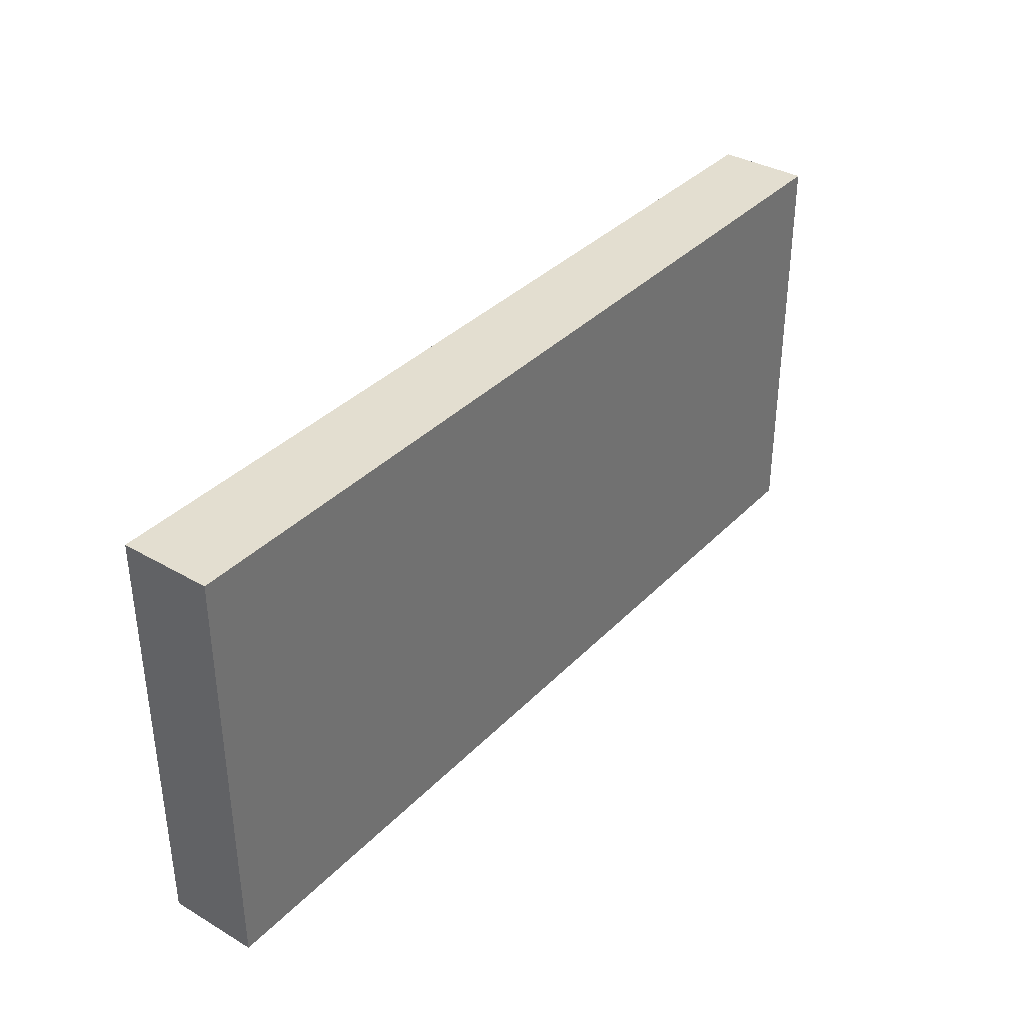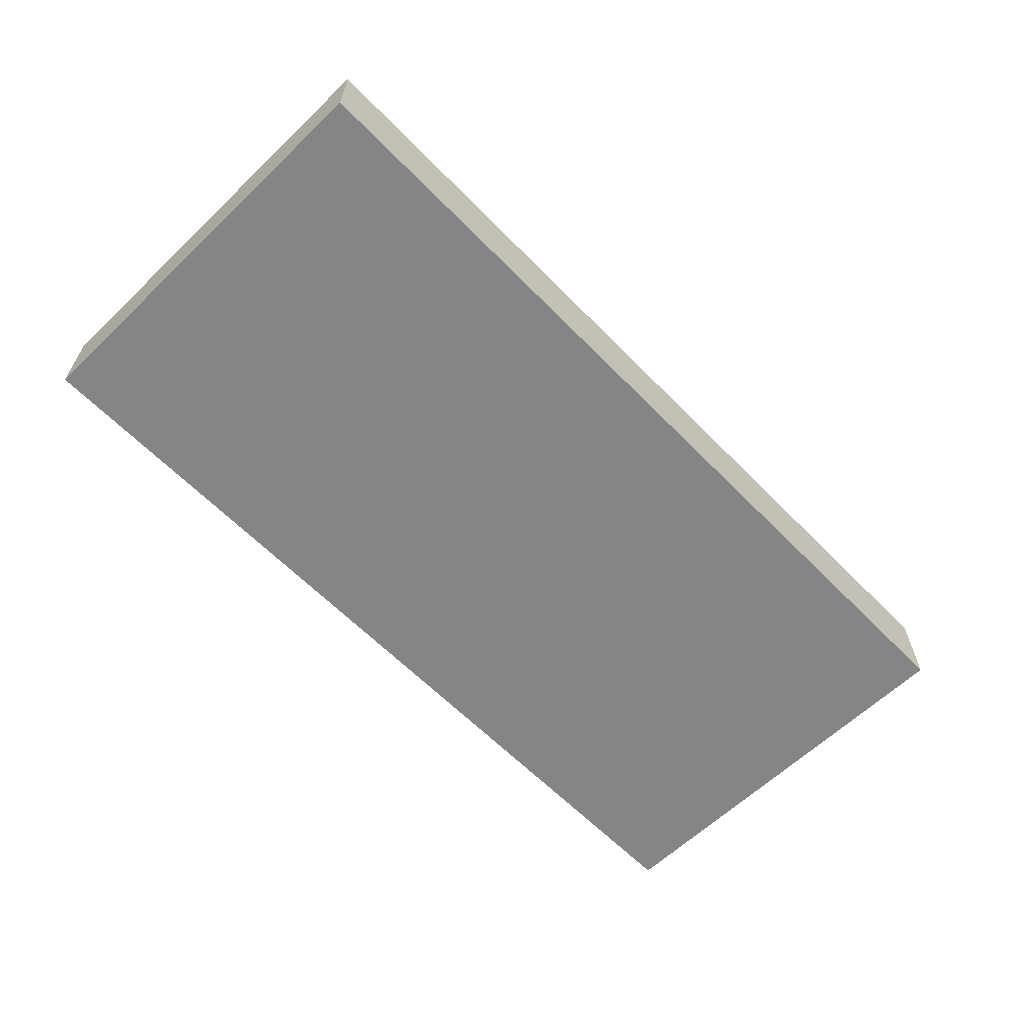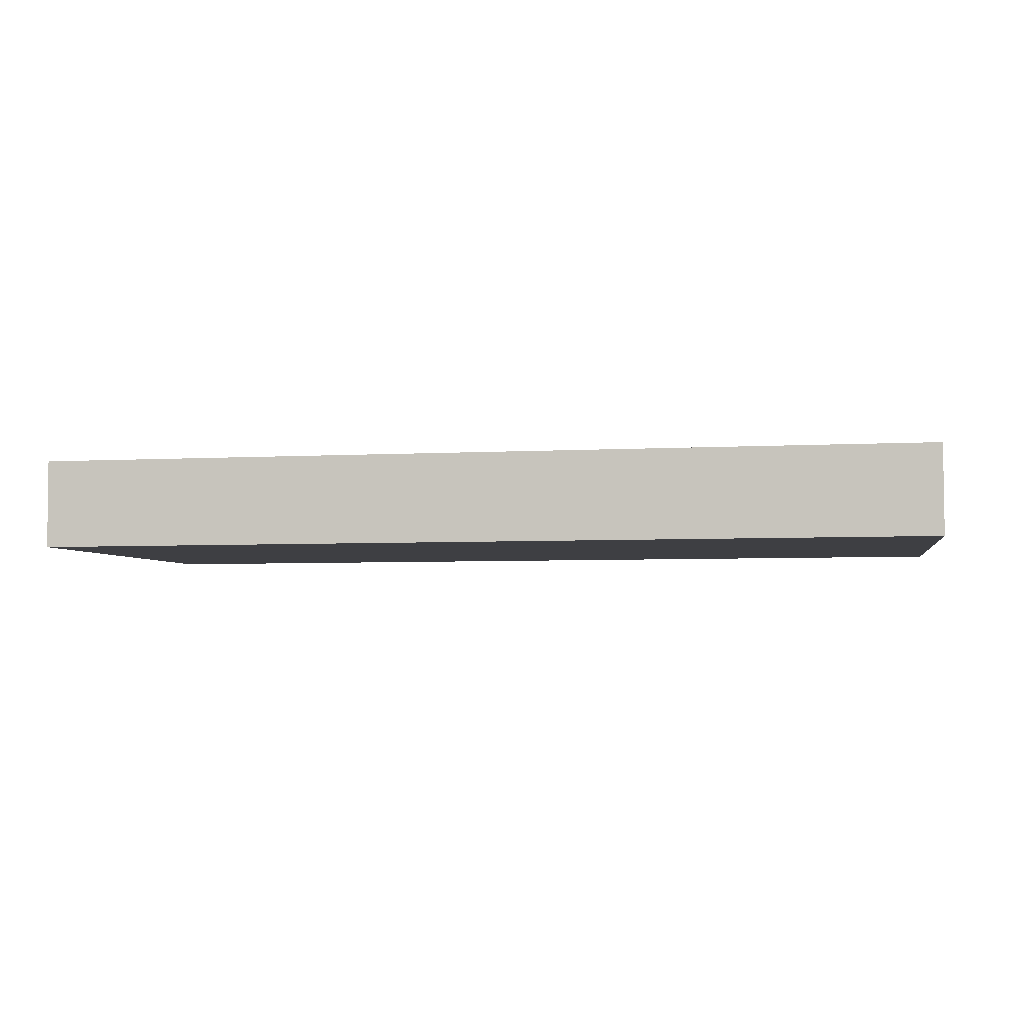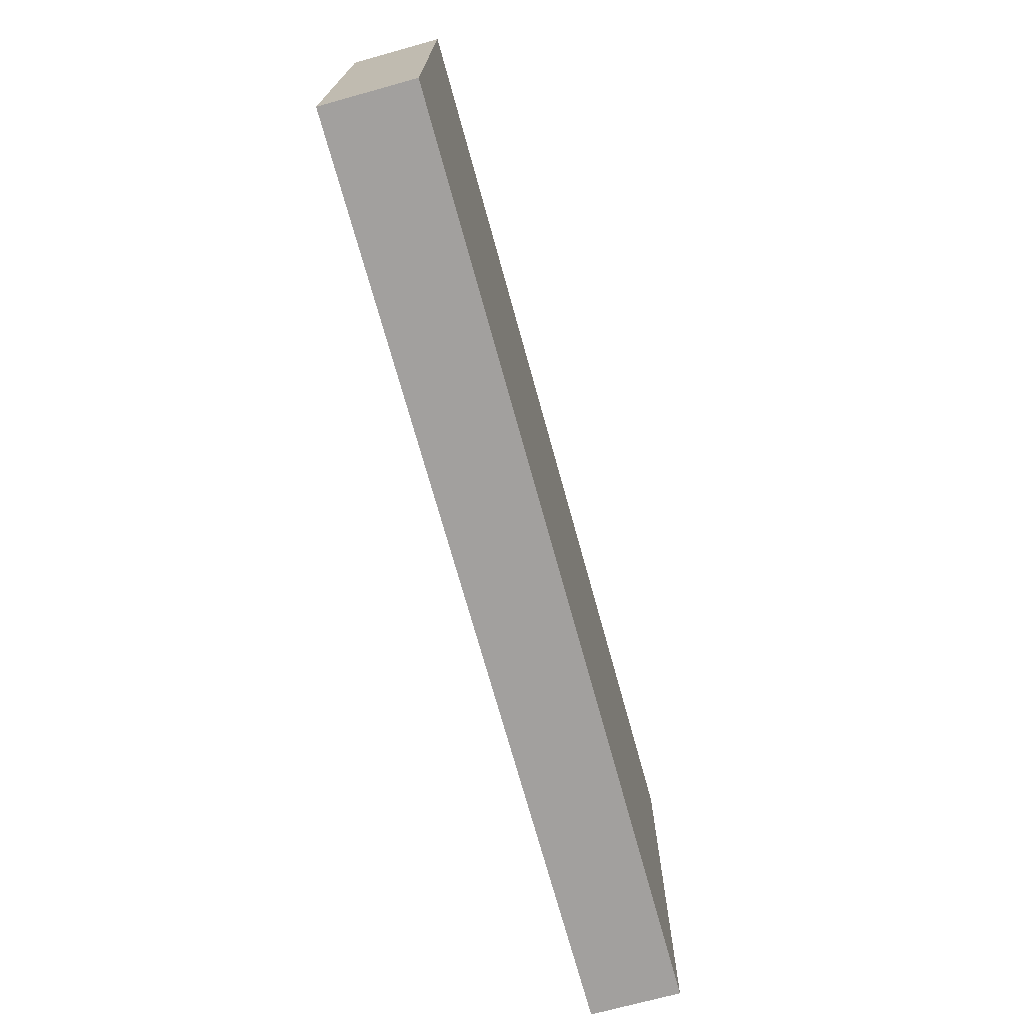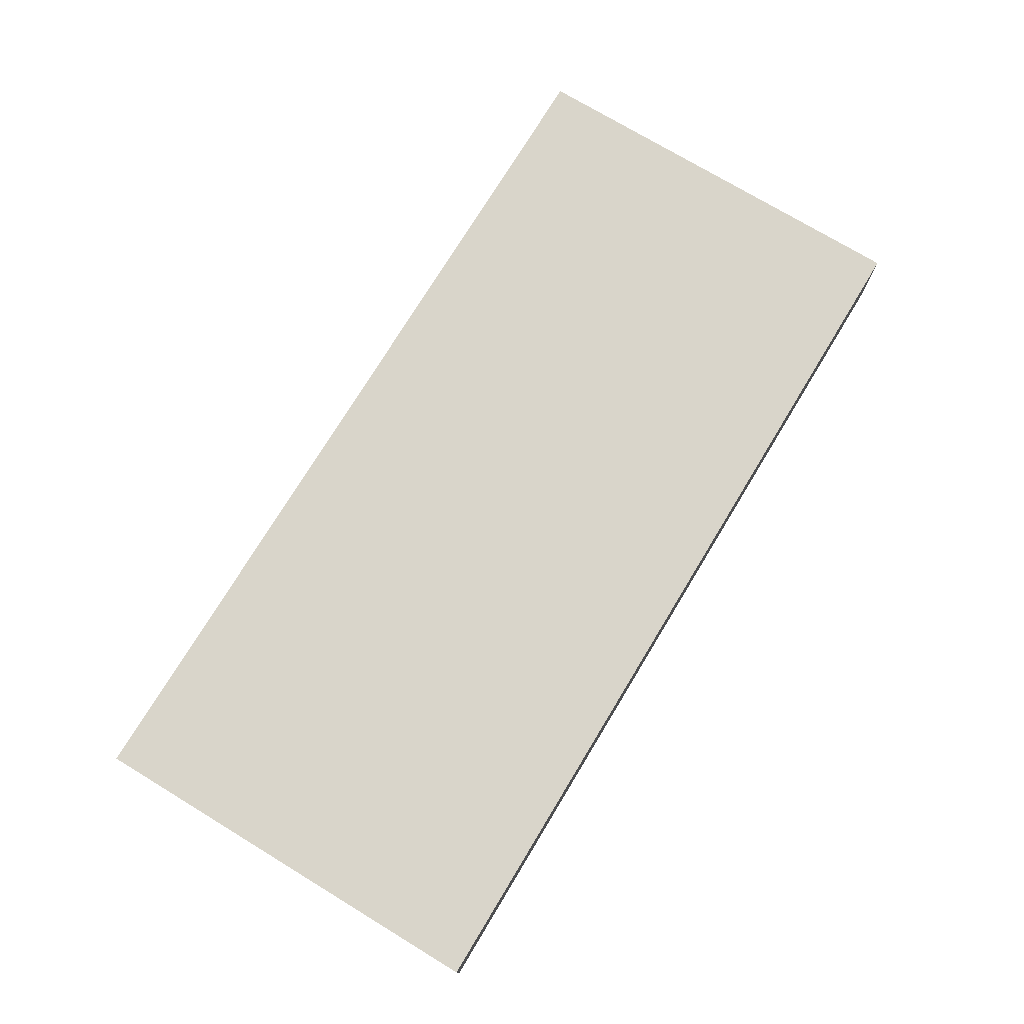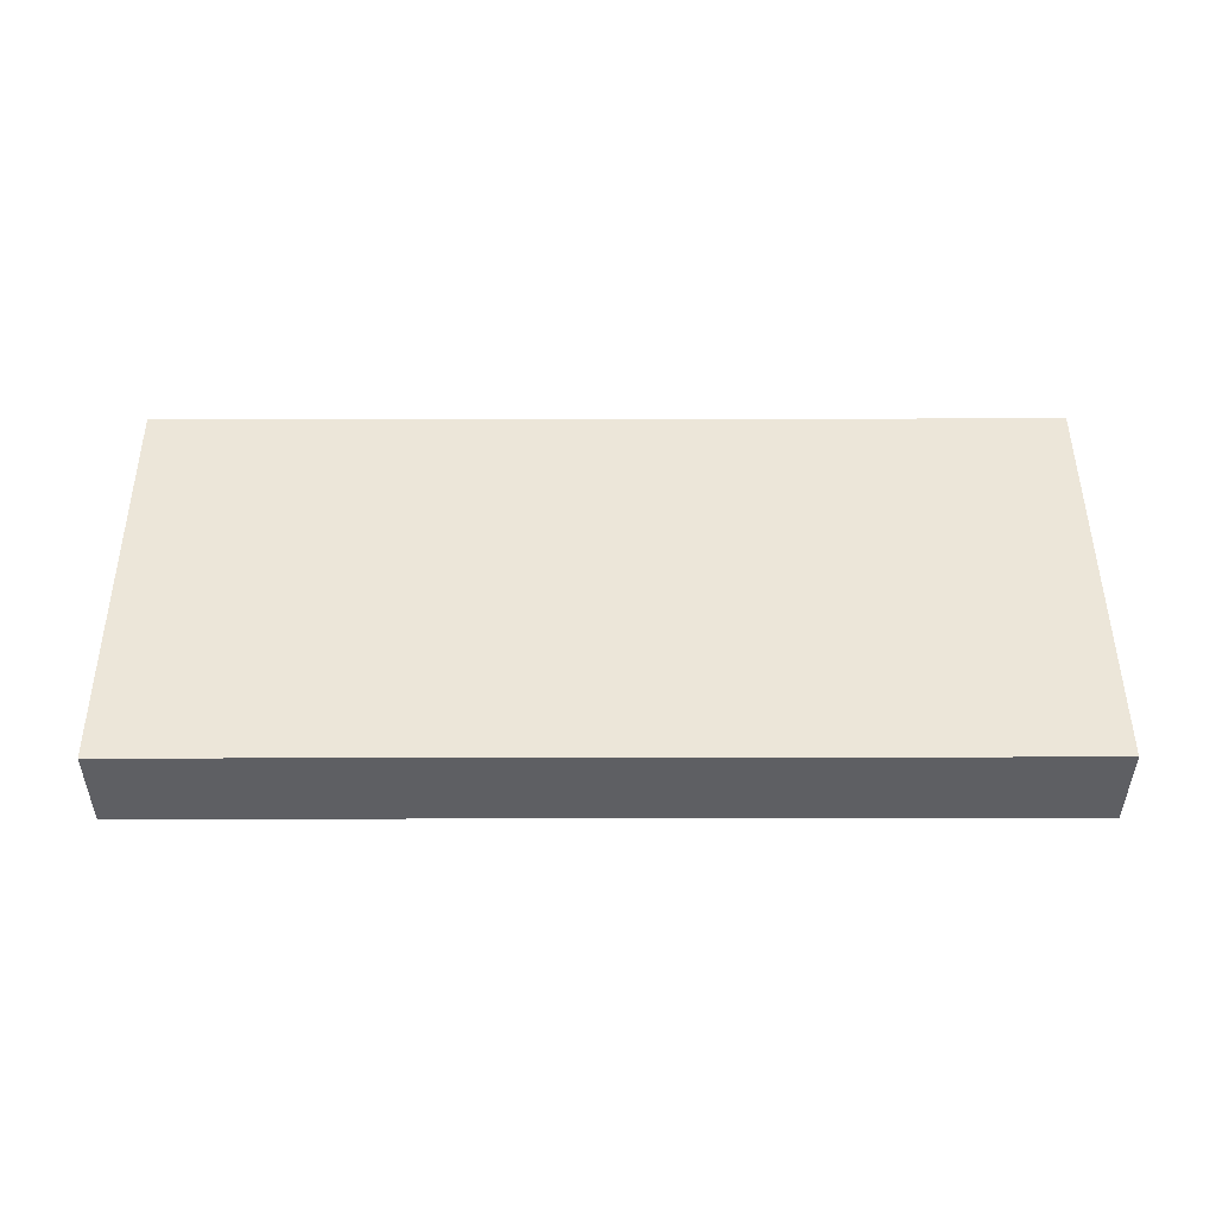
<metadata>
{"format":"obj","ext":"obj","renderer":"f3d","projection":"perspective","resolution":1024,"background":"white","views":[{"elev":35.7,"azim":-52.7,"up":"+Y"},{"elev":-62.0,"azim":-45.7,"up":"+Z"},{"elev":-4.2,"azim":10.2,"up":"+Z"},{"elev":-71.7,"azim":105.3,"up":"+Y"},{"elev":74.6,"azim":121.4,"up":"+Z"},{"elev":48.9,"azim":-180.0,"up":"+Z"}]}
</metadata>
<code>
g SM_Scene_A_Passipass00
v -0.3476 -0.1616 -0.03525
v -0.3488 0.159 -0.03525
v -0.349 0.159 0.03345
v -0.3477 -0.1616 0.03345
v 0.349 -0.1589 -0.03345
v 0.3488 -0.1589 0.03526
v 0.3476 0.1616 0.03525
v 0.3477 0.1616 -0.03345
v -0.3477 -0.1616 0.03345
v 0.3488 -0.1589 0.03526
v 0.349 -0.1589 -0.03345
v -0.3476 -0.1616 -0.03525
v -0.3476 -0.1616 -0.03525
v 0.349 -0.1589 -0.03345
v 0.3477 0.1616 -0.03345
v -0.3488 0.159 -0.03525
v -0.3488 0.159 -0.03525
v 0.3477 0.1616 -0.03345
v 0.3476 0.1616 0.03525
v -0.349 0.159 0.03345
v -0.349 0.159 0.03345
v 0.3476 0.1616 0.03525
v 0.3488 -0.1589 0.03526
v -0.3477 -0.1616 0.03345
g SM_Scene_A_Passipass00_0
f 3 2 1
f 4 3 1
f 7 6 5
f 8 7 5
f 11 10 9
f 12 11 9
f 15 14 13
f 16 15 13
f 19 18 17
f 20 19 17
f 23 22 21
f 24 23 21

</code>
